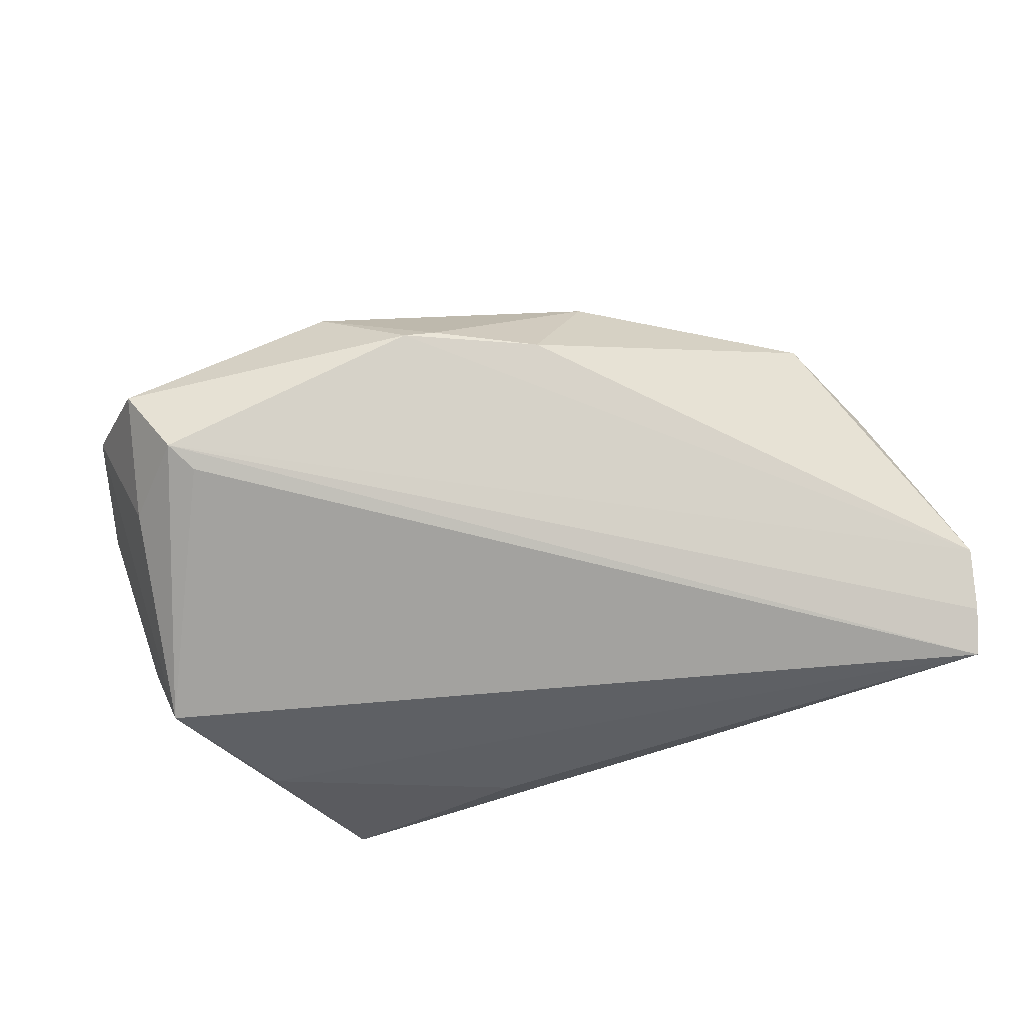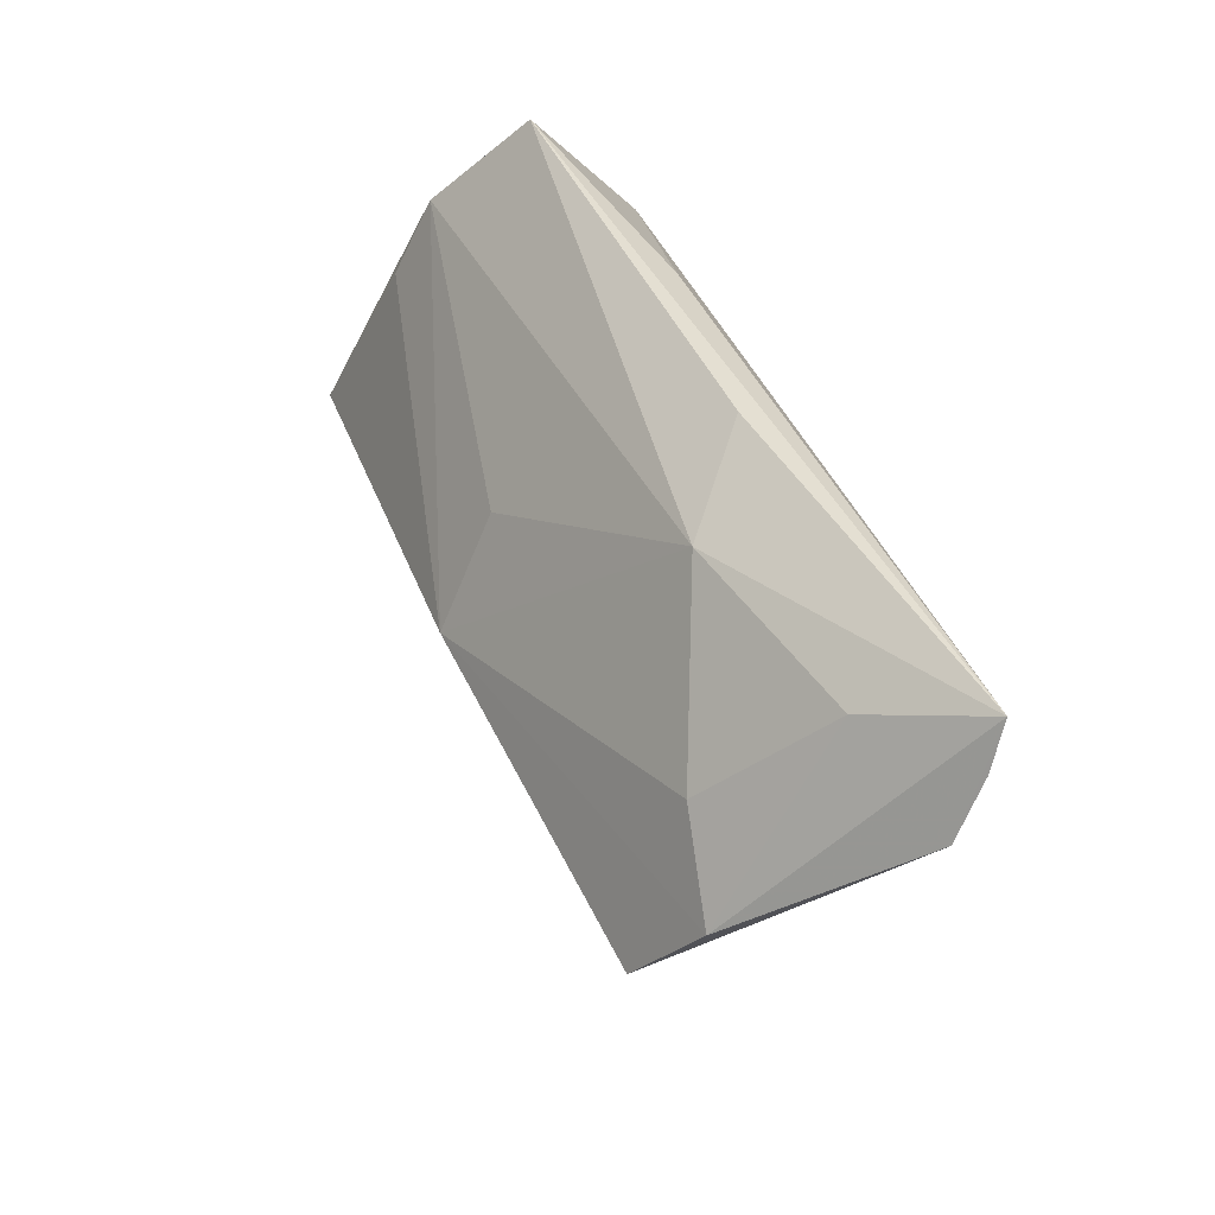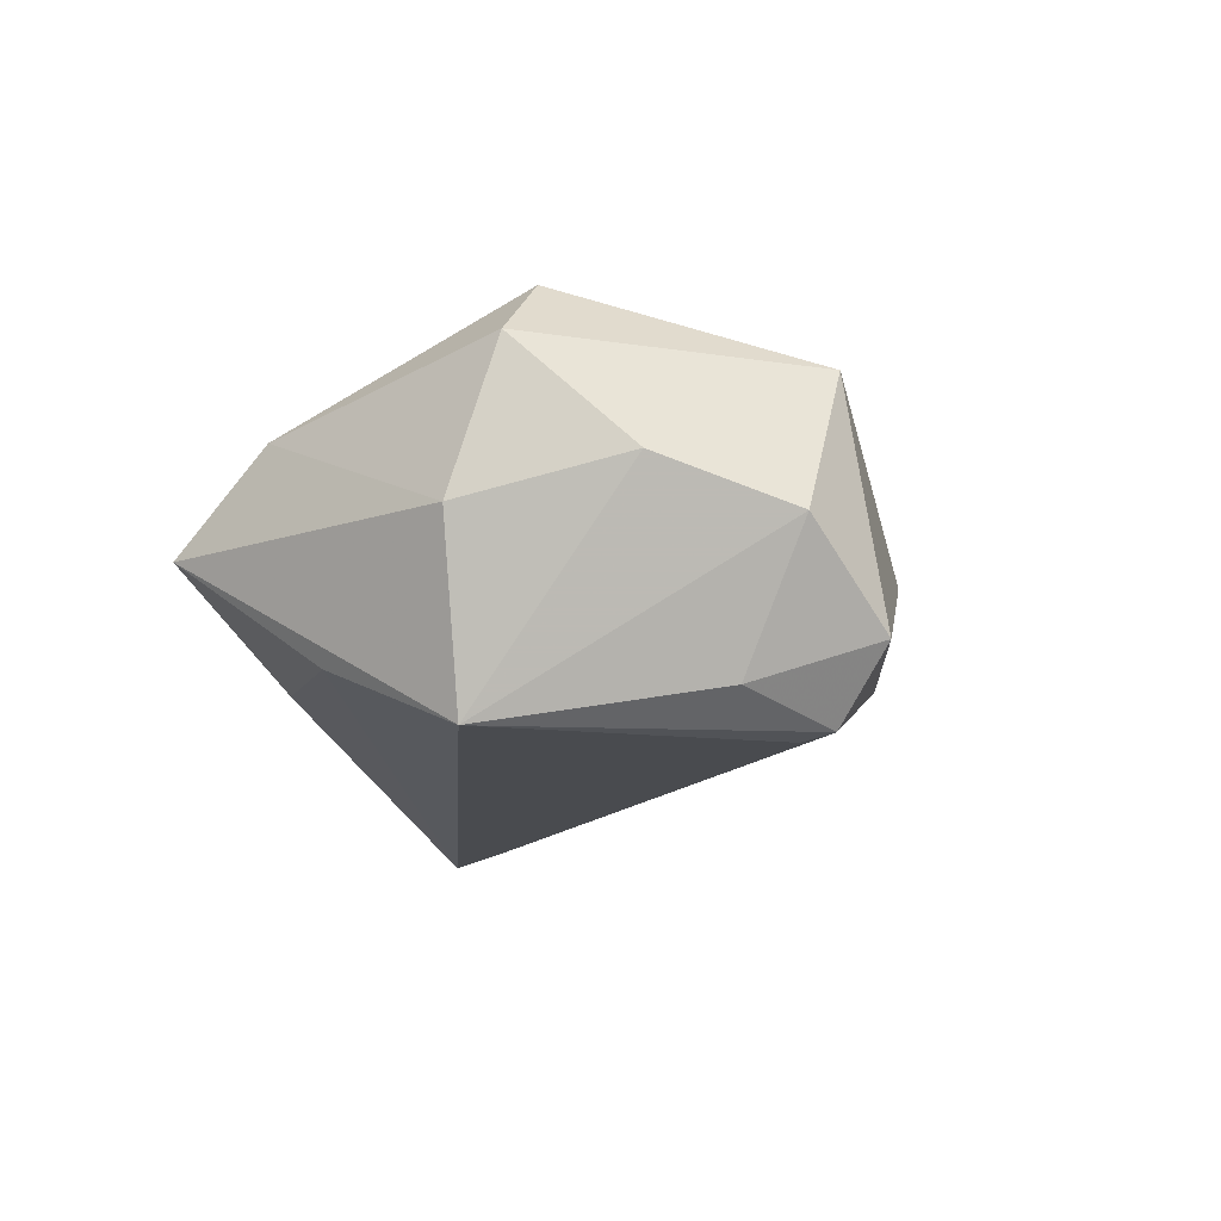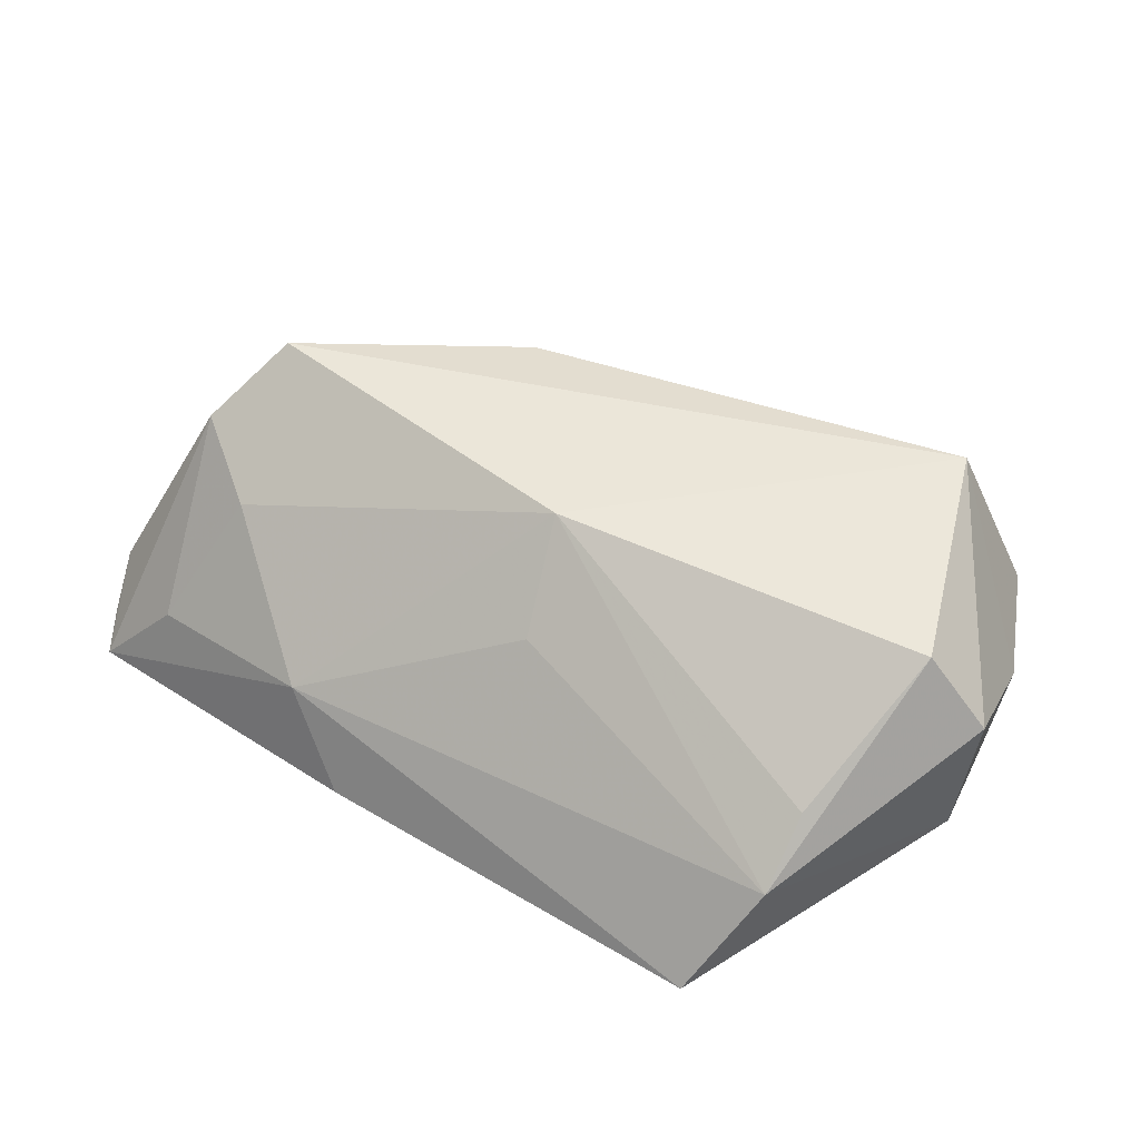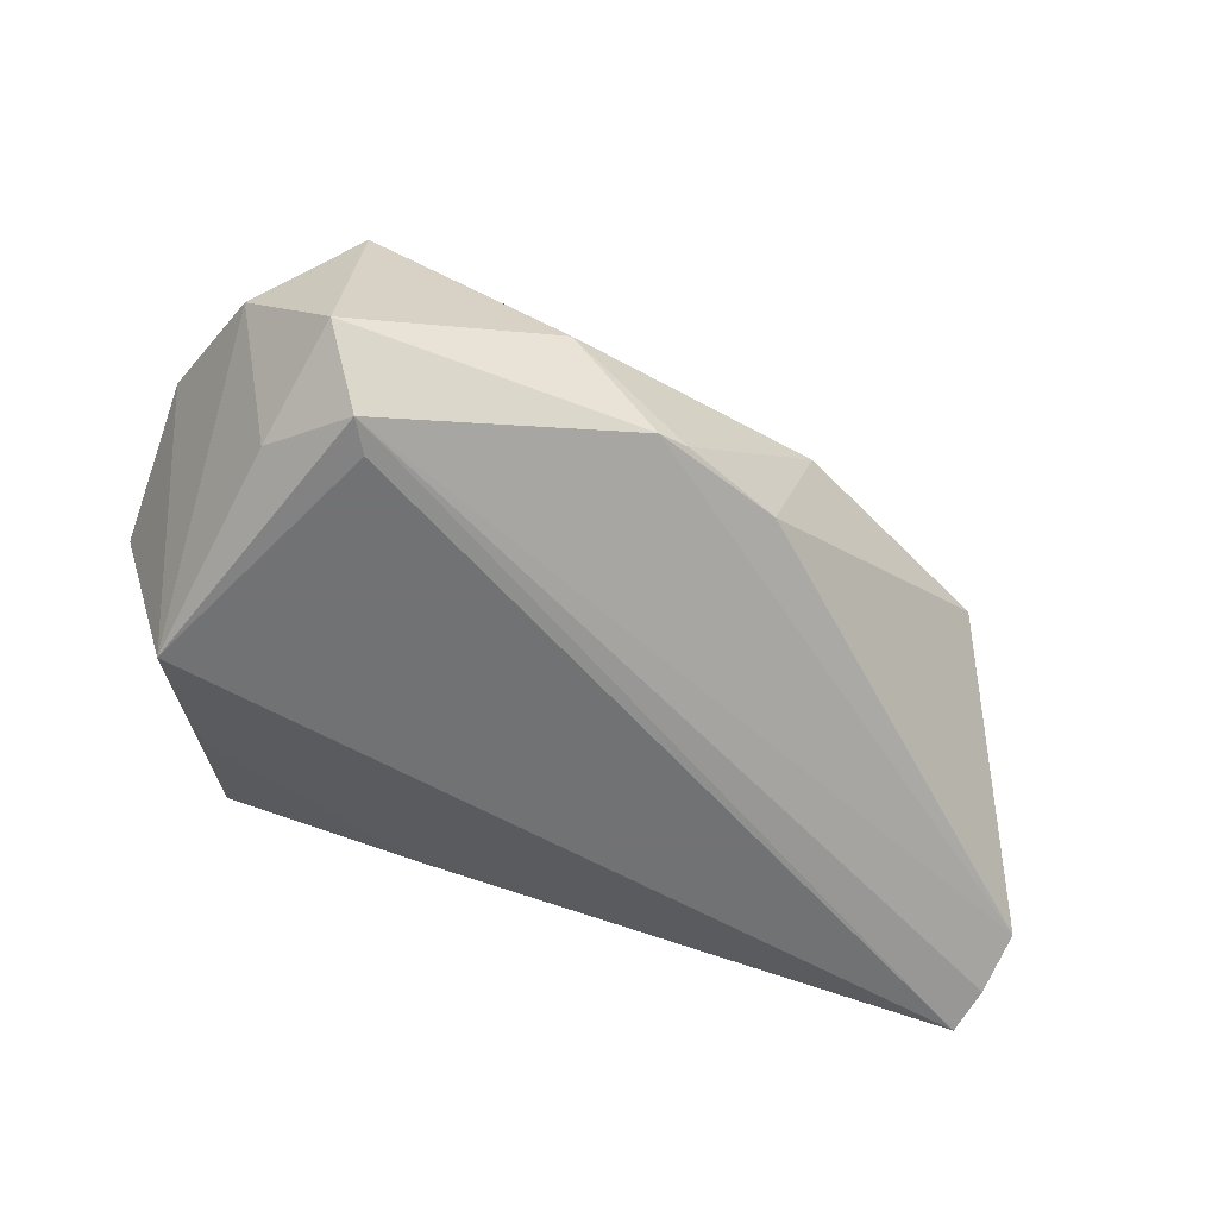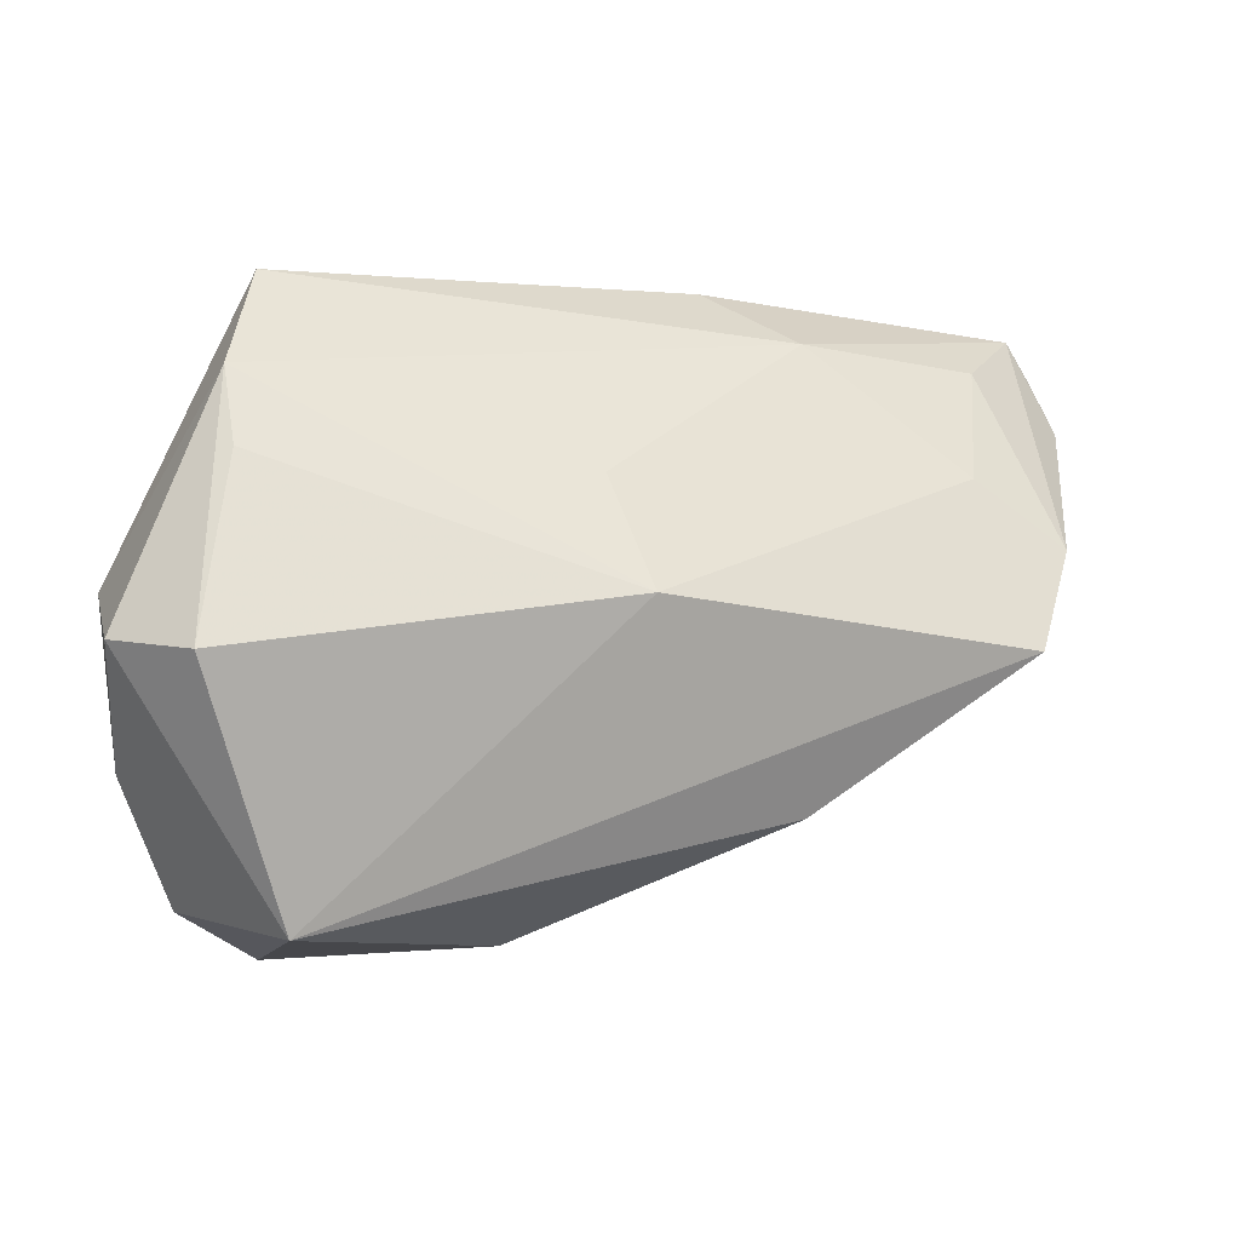
<metadata>
{"format":"obj","ext":"obj","renderer":"f3d","projection":"perspective","resolution":1024,"background":"white","views":[{"elev":-72.5,"azim":22.6,"up":"+Z"},{"elev":48.5,"azim":74.8,"up":"+Y"},{"elev":-13.7,"azim":-76.0,"up":"+Z"},{"elev":65.1,"azim":-147.4,"up":"+Z"},{"elev":-55.6,"azim":-13.9,"up":"+Z"},{"elev":-2.0,"azim":-9.7,"up":"+Y"}]}
</metadata>
<code>
v 0.06675 0.02257 -0.01403
v -0.0342 0.02552 0.01308
v -0.03412 -0.02519 -0.01564
v -0.03714 -0.004952 0.02696
v 0.02073 0.03748 -0.006926
v 0.06462 0.02937 -0.01768
v -0.03915 -0.03306 0.000222
v -0.03326 0.01627 0.01802
v 0.02914 -0.02301 0.01069
v 0.006053 0.01436 0.01582
v 0.05545 -0.004602 0.01399
v -0.02733 -0.03474 0.01847
v 0.03126 0.03078 0.0007948
v -0.04087 0.001703 -0.01972
v -0.0344 0.01853 -0.01189
v 0.0103 0.0012 0.02315
v -0.02532 -0.03322 -0.01916
v -0.003526 -0.03727 0.0008395
v -0.03061 0.03748 0.001699
v -0.04528 -0.01801 0.005813
v 0.04981 0.01513 0.006461
v -0.02973 -0.03952 -0.01087
v 0.007392 -0.03283 -0.008516
v -0.04616 -0.003846 0.01902
v -0.02345 -0.02911 -0.01972
v 0.01108 -0.03145 -0.007565
v 0.02309 -0.02452 -0.00685
v 0.05414 0.02899 -0.007681
v 0.06242 0.03465 -0.01972
v -0.04744 0.001572 0.001193
v 0.06046 0.00705 0.007385
v -0.005289 0.03364 -0.008224
f 12 24 20
f 4 24 12
f 2 24 4
f 2 13 19
f 19 14 30
f 30 2 19
f 24 2 30
f 30 14 20
f 20 24 30
f 11 12 9
f 19 29 32
f 19 13 5
f 5 29 19
f 13 29 5
f 1 11 27
f 27 11 9
f 6 29 1
f 1 17 6
f 6 17 29
f 14 29 25
f 25 17 14
f 29 17 25
f 20 14 7
f 7 12 20
f 4 12 16
f 12 11 16
f 1 29 31
f 31 11 1
f 31 16 11
f 15 29 14
f 15 32 29
f 15 14 19
f 19 32 15
f 23 17 1
f 1 27 23
f 14 17 3
f 3 7 14
f 8 2 4
f 4 16 8
f 8 16 2
f 13 2 10
f 10 16 13
f 2 16 10
f 28 29 13
f 28 31 29
f 17 23 22
f 12 7 22
f 22 3 17
f 7 3 22
f 26 27 9
f 26 23 27
f 21 28 13
f 31 28 21
f 13 16 21
f 16 31 21
f 12 22 18
f 18 22 23
f 9 12 18
f 18 26 9
f 23 26 18

</code>
